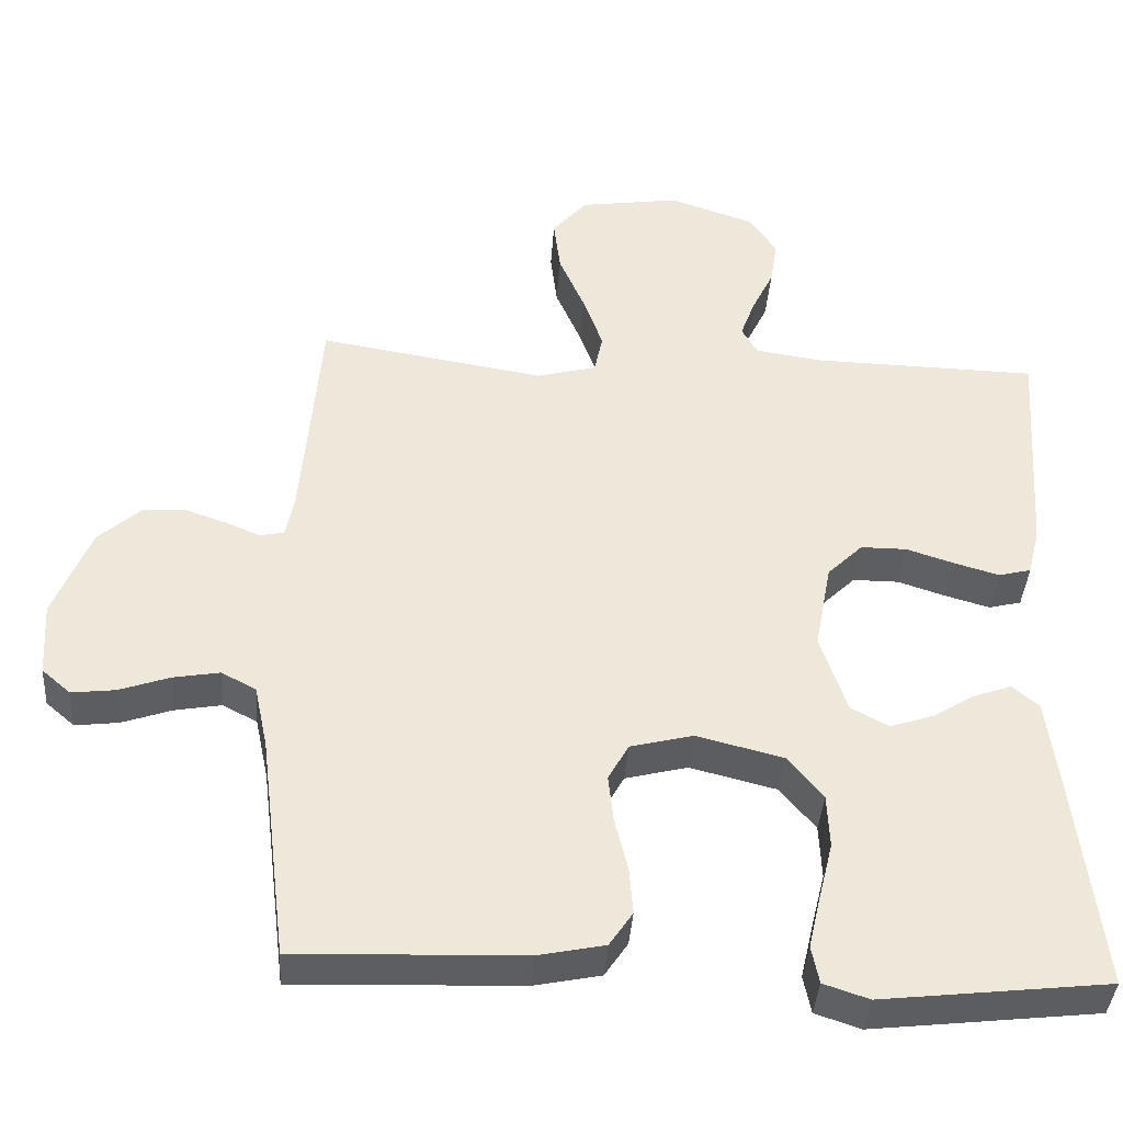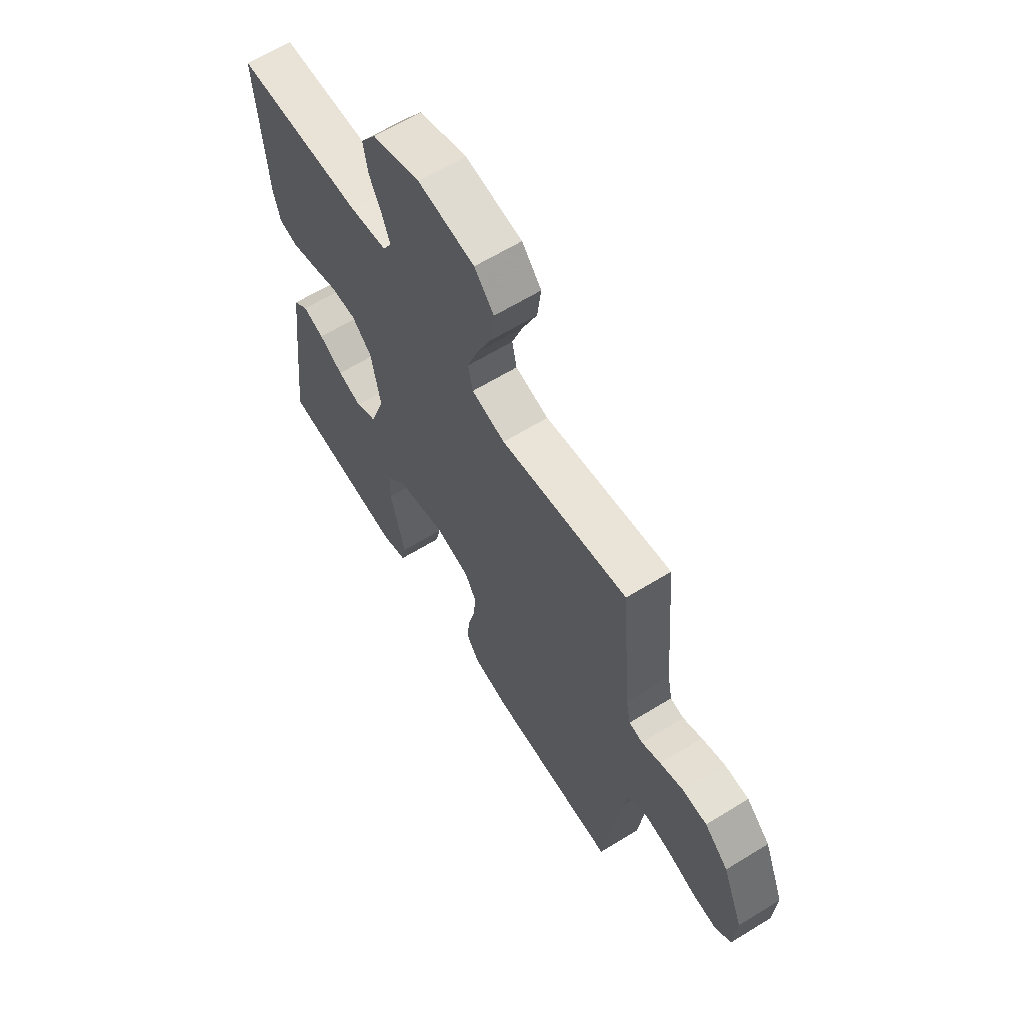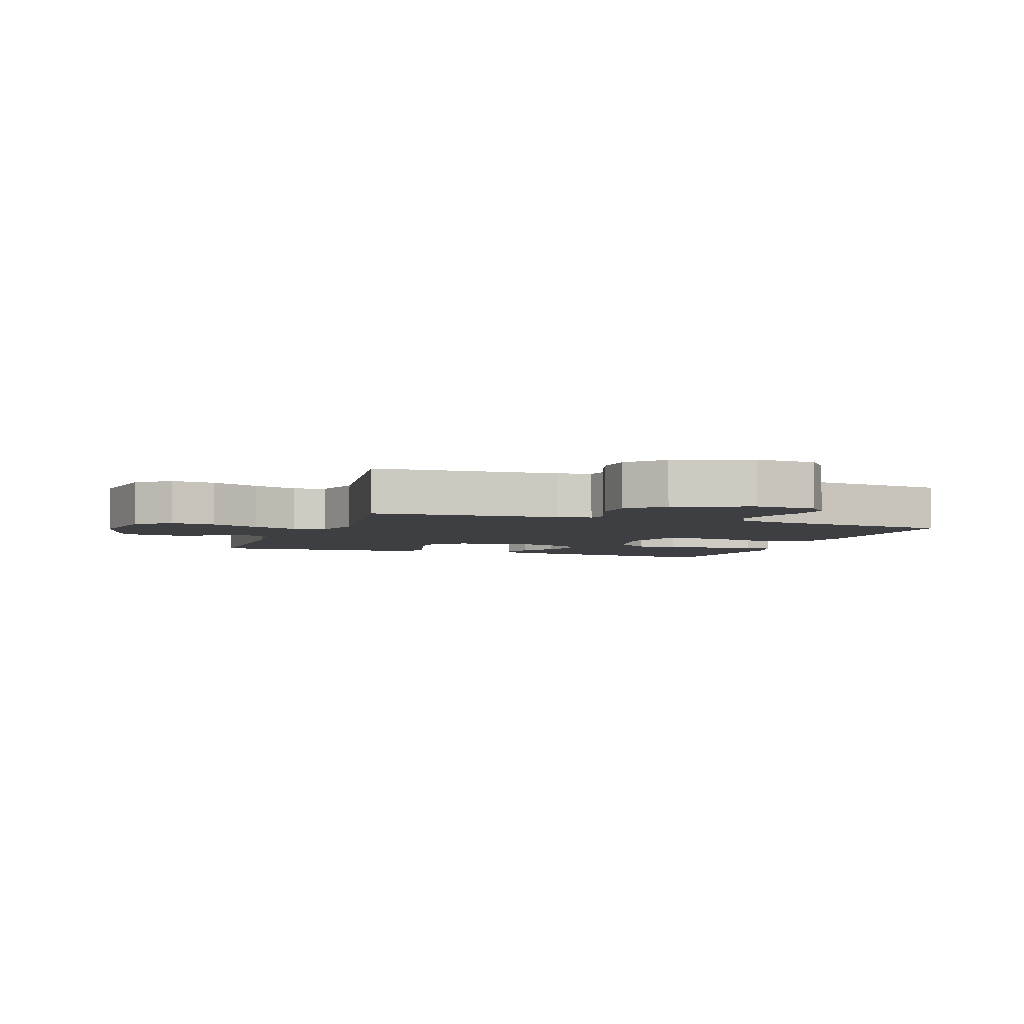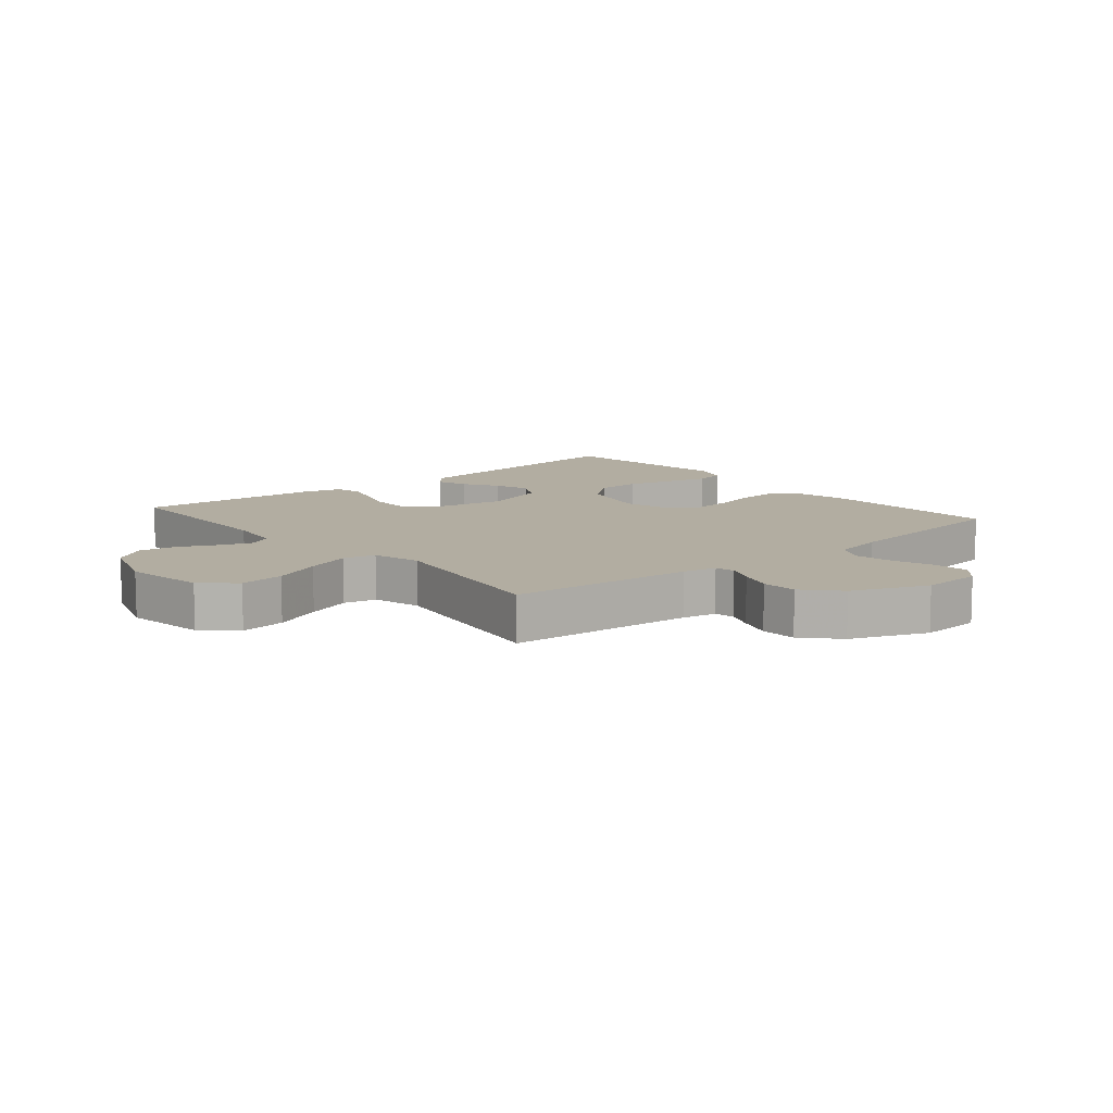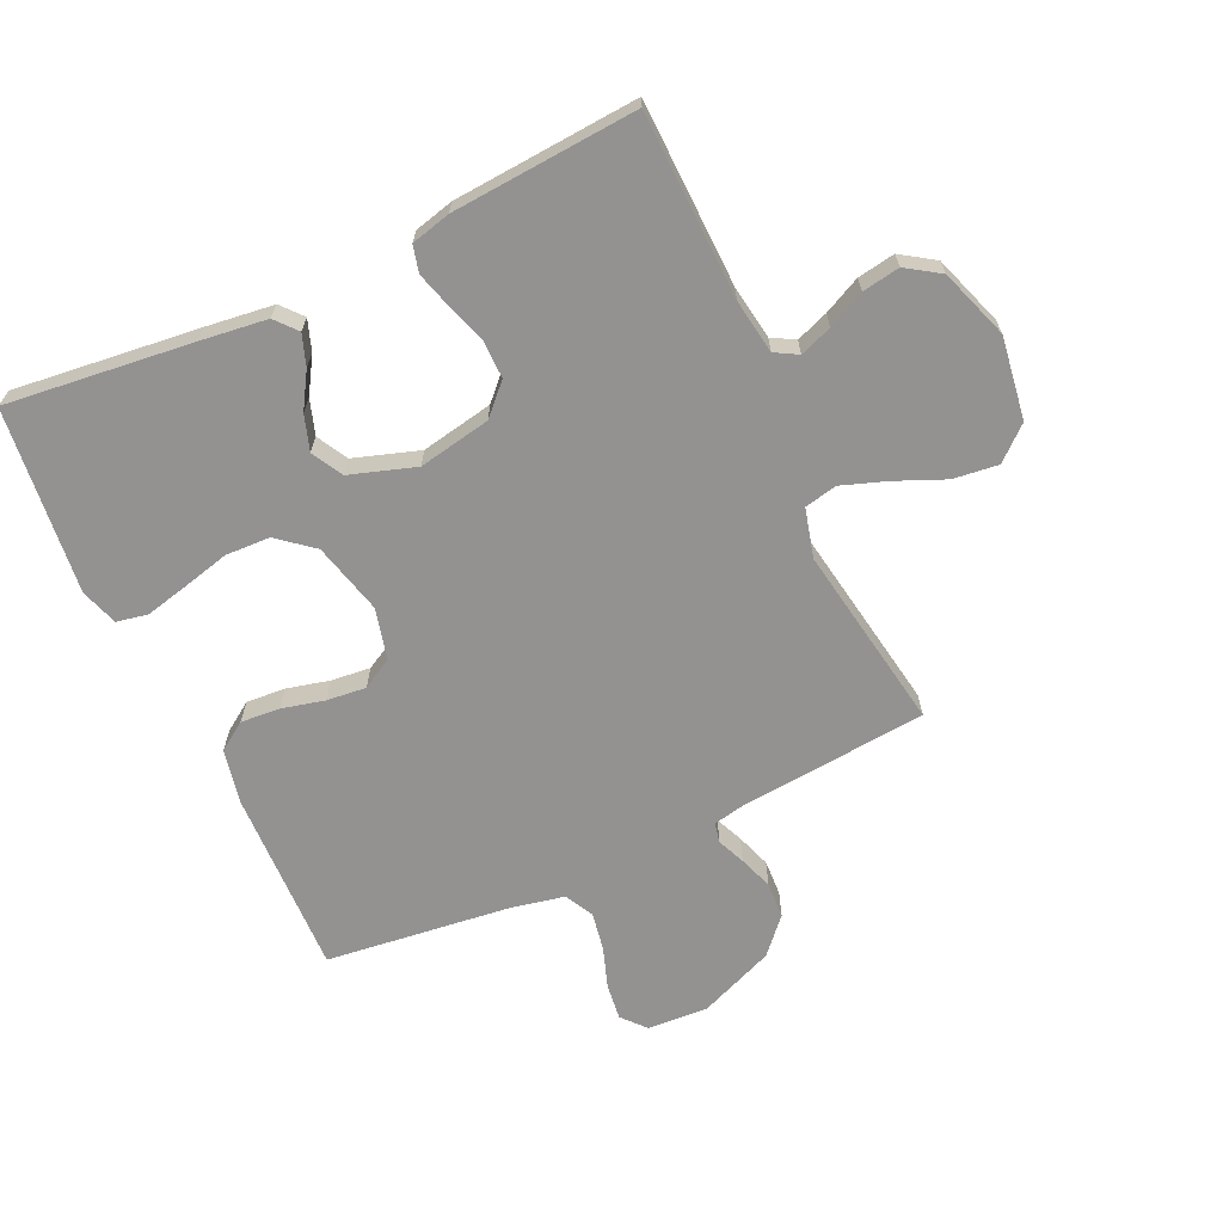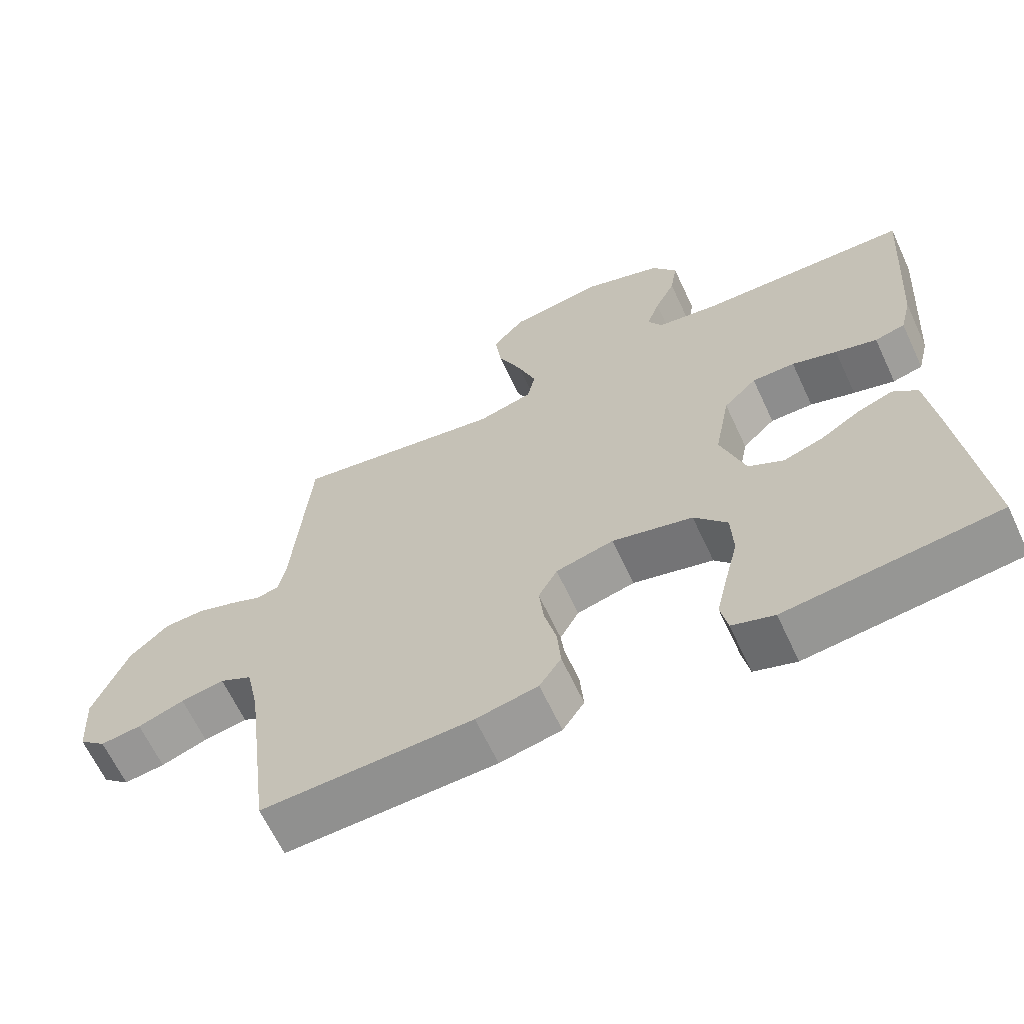
<metadata>
{"format":"obj","ext":"obj","renderer":"f3d","projection":"perspective","resolution":1024,"background":"white","views":[{"elev":-39.4,"azim":176.1,"up":"+Z"},{"elev":63.3,"azim":58.1,"up":"+Z"},{"elev":-4.3,"azim":69.9,"up":"+Y"},{"elev":10.5,"azim":49.9,"up":"+Y"},{"elev":-66.5,"azim":-65.0,"up":"+Y"},{"elev":-64.6,"azim":-155.0,"up":"+Z"}]}
</metadata>
<code>
v 0.5 0.07 -0.5
v 0.2 0.07 -0.49
v 0.112 0.07 -0.472
v 0.081 0.07 -0.426
v 0.086 0.07 -0.363
v 0.103 0.07 -0.294
v 0.11 0.07 -0.23
v 0.083 0.07 -0.181
v 0 0.07 -0.16
v -0.115 0.07 -0.189
v -0.162 0.07 -0.246
v -0.165 0.07 -0.318
v -0.146 0.07 -0.395
v -0.13 0.07 -0.464
v -0.14 0.07 -0.514
v -0.2 0.07 -0.534
v -0.5 0.07 -0.5
v -0.465 0.07 -0.2
v -0.451 0.07 -0.091
v -0.416 0.07 -0.061
v -0.366 0.07 -0.079
v -0.309 0.07 -0.114
v -0.252 0.07 -0.133
v -0.202 0.07 -0.106
v -0.167 0.07 0
v -0.189 0.07 0.117
v -0.236 0.07 0.163
v -0.297 0.07 0.163
v -0.361 0.07 0.142
v -0.42 0.07 0.125
v -0.463 0.07 0.136
v -0.479 0.07 0.2
v -0.5 0.07 0.5
v -0.2 0.07 0.507
v -0.112 0.07 0.52
v -0.091 0.07 0.557
v -0.11 0.07 0.609
v -0.139 0.07 0.669
v -0.149 0.07 0.73
v -0.113 0.07 0.784
v 0 0.07 0.823
v 0.133 0.07 0.803
v 0.179 0.07 0.75
v 0.17 0.07 0.677
v 0.136 0.07 0.598
v 0.11 0.07 0.525
v 0.121 0.07 0.472
v 0.2 0.07 0.451
v 0.5 0.07 0.5
v 0.525 0.07 0.2
v 0.536 0.07 0.145
v 0.568 0.07 0.138
v 0.613 0.07 0.157
v 0.668 0.07 0.176
v 0.726 0.07 0.173
v 0.782 0.07 0.122
v 0.831 0.07 0
v 0.825 0.07 -0.099
v 0.787 0.07 -0.132
v 0.729 0.07 -0.125
v 0.663 0.07 -0.102
v 0.601 0.07 -0.091
v 0.555 0.07 -0.115
v 0.537 0.07 -0.2
v 0.5 0 -0.5
v 0.2 0 -0.49
v 0.112 0 -0.472
v 0.081 0 -0.426
v 0.086 0 -0.363
v 0.103 0 -0.294
v 0.11 0 -0.23
v 0.083 0 -0.181
v 0 0 -0.16
v -0.115 0 -0.189
v -0.162 0 -0.246
v -0.165 0 -0.318
v -0.146 0 -0.395
v -0.13 0 -0.464
v -0.14 0 -0.514
v -0.2 0 -0.534
v -0.5 0 -0.5
v -0.465 0 -0.2
v -0.451 0 -0.091
v -0.416 0 -0.061
v -0.366 0 -0.079
v -0.309 0 -0.114
v -0.252 0 -0.133
v -0.202 0 -0.106
v -0.167 0 0
v -0.189 0 0.117
v -0.236 0 0.163
v -0.297 0 0.163
v -0.361 0 0.142
v -0.42 0 0.125
v -0.463 0 0.136
v -0.479 0 0.2
v -0.5 0 0.5
v -0.2 0 0.507
v -0.112 0 0.52
v -0.091 0 0.557
v -0.11 0 0.609
v -0.139 0 0.669
v -0.149 0 0.73
v -0.113 0 0.784
v 0 0 0.823
v 0.133 0 0.803
v 0.179 0 0.75
v 0.17 0 0.677
v 0.136 0 0.598
v 0.11 0 0.525
v 0.121 0 0.472
v 0.2 0 0.451
v 0.5 0 0.5
v 0.525 0 0.2
v 0.536 0 0.145
v 0.568 0 0.138
v 0.613 0 0.157
v 0.668 0 0.176
v 0.726 0 0.173
v 0.782 0 0.122
v 0.831 0 0
v 0.825 0 -0.099
v 0.787 0 -0.132
v 0.729 0 -0.125
v 0.663 0 -0.102
v 0.601 0 -0.091
v 0.555 0 -0.115
v 0.537 0 -0.2
f 59 60 61
f 58 59 61
f 57 58 61
f 56 57 61
f 55 56 61
f 54 55 61
f 53 54 61
f 52 53 61
f 51 52 61 62
f 48 49 50
f 47 48 50 51
f 43 44 45
f 42 43 45
f 41 42 45
f 40 41 45
f 39 40 45
f 38 39 45
f 37 38 45
f 36 37 45 46
f 35 36 46 47
f 32 33 34
f 31 32 34
f 30 31 34
f 29 30 34
f 28 29 34
f 34 35 47
f 28 34 47
f 27 28 47
f 20 21 22
f 19 20 22
f 18 19 22
f 17 18 22
f 16 17 22
f 15 16 22
f 14 15 22
f 13 14 22
f 12 13 22
f 11 12 22 23
f 10 11 23 24
f 4 5 6
f 3 4 6
f 2 3 6
f 1 2 6
f 64 1 6
f 63 64 6 7
f 51 62 63
f 47 51 63
f 27 47 63
f 26 27 63
f 25 26 63
f 9 10 24 25
f 8 9 25 63
f 7 8 63
f 125 124 123
f 125 123 122
f 125 122 121
f 125 121 120
f 125 120 119
f 125 119 118
f 125 118 117
f 125 117 116
f 126 125 116 115
f 114 113 112
f 115 114 112 111
f 109 108 107
f 109 107 106
f 109 106 105
f 109 105 104
f 109 104 103
f 109 103 102
f 109 102 101
f 110 109 101 100
f 111 110 100 99
f 98 97 96
f 98 96 95
f 98 95 94
f 98 94 93
f 98 93 92
f 111 99 98
f 111 98 92
f 111 92 91
f 86 85 84
f 86 84 83
f 86 83 82
f 86 82 81
f 86 81 80
f 86 80 79
f 86 79 78
f 86 78 77
f 86 77 76
f 87 86 76 75
f 88 87 75 74
f 70 69 68
f 70 68 67
f 70 67 66
f 70 66 65
f 70 65 128
f 71 70 128 127
f 127 126 115
f 127 115 111
f 127 111 91
f 127 91 90
f 127 90 89
f 89 88 74 73
f 127 89 73 72
f 127 72 71
f 1 65 66 2
f 2 66 67 3
f 3 67 68 4
f 4 68 69 5
f 5 69 70 6
f 6 70 71 7
f 7 71 72 8
f 8 72 73 9
f 9 73 74 10
f 10 74 75 11
f 11 75 76 12
f 12 76 77 13
f 13 77 78 14
f 14 78 79 15
f 15 79 80 16
f 16 80 81 17
f 17 81 82 18
f 18 82 83 19
f 19 83 84 20
f 20 84 85 21
f 21 85 86 22
f 22 86 87 23
f 23 87 88 24
f 24 88 89 25
f 25 89 90 26
f 26 90 91 27
f 27 91 92 28
f 28 92 93 29
f 29 93 94 30
f 30 94 95 31
f 31 95 96 32
f 32 96 97 33
f 33 97 98 34
f 34 98 99 35
f 35 99 100 36
f 36 100 101 37
f 37 101 102 38
f 38 102 103 39
f 39 103 104 40
f 40 104 105 41
f 41 105 106 42
f 42 106 107 43
f 43 107 108 44
f 44 108 109 45
f 45 109 110 46
f 46 110 111 47
f 47 111 112 48
f 48 112 113 49
f 49 113 114 50
f 50 114 115 51
f 51 115 116 52
f 52 116 117 53
f 53 117 118 54
f 54 118 119 55
f 55 119 120 56
f 56 120 121 57
f 57 121 122 58
f 58 122 123 59
f 59 123 124 60
f 60 124 125 61
f 61 125 126 62
f 62 126 127 63
f 63 127 128 64
f 64 128 65 1

</code>
